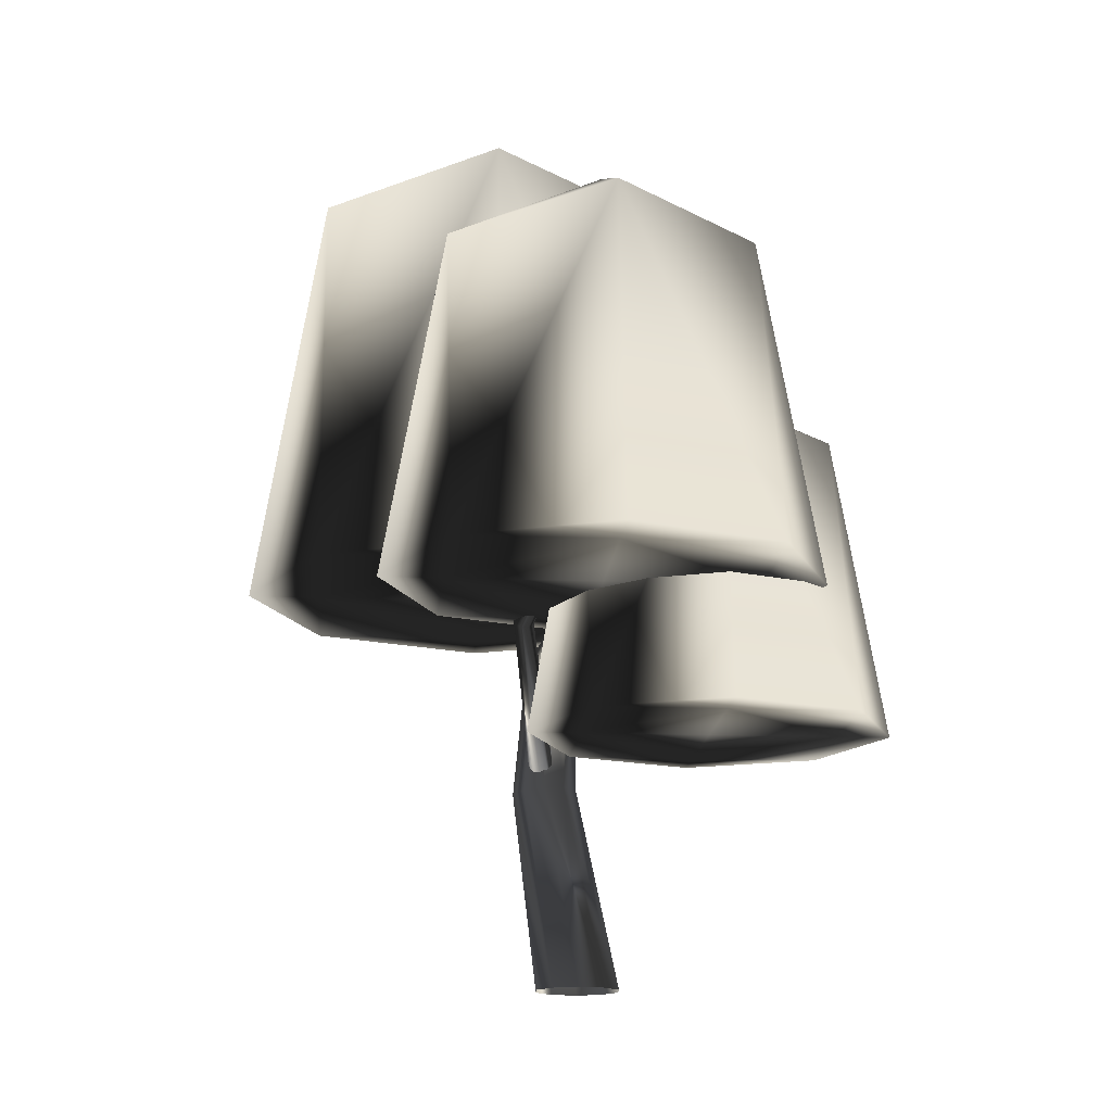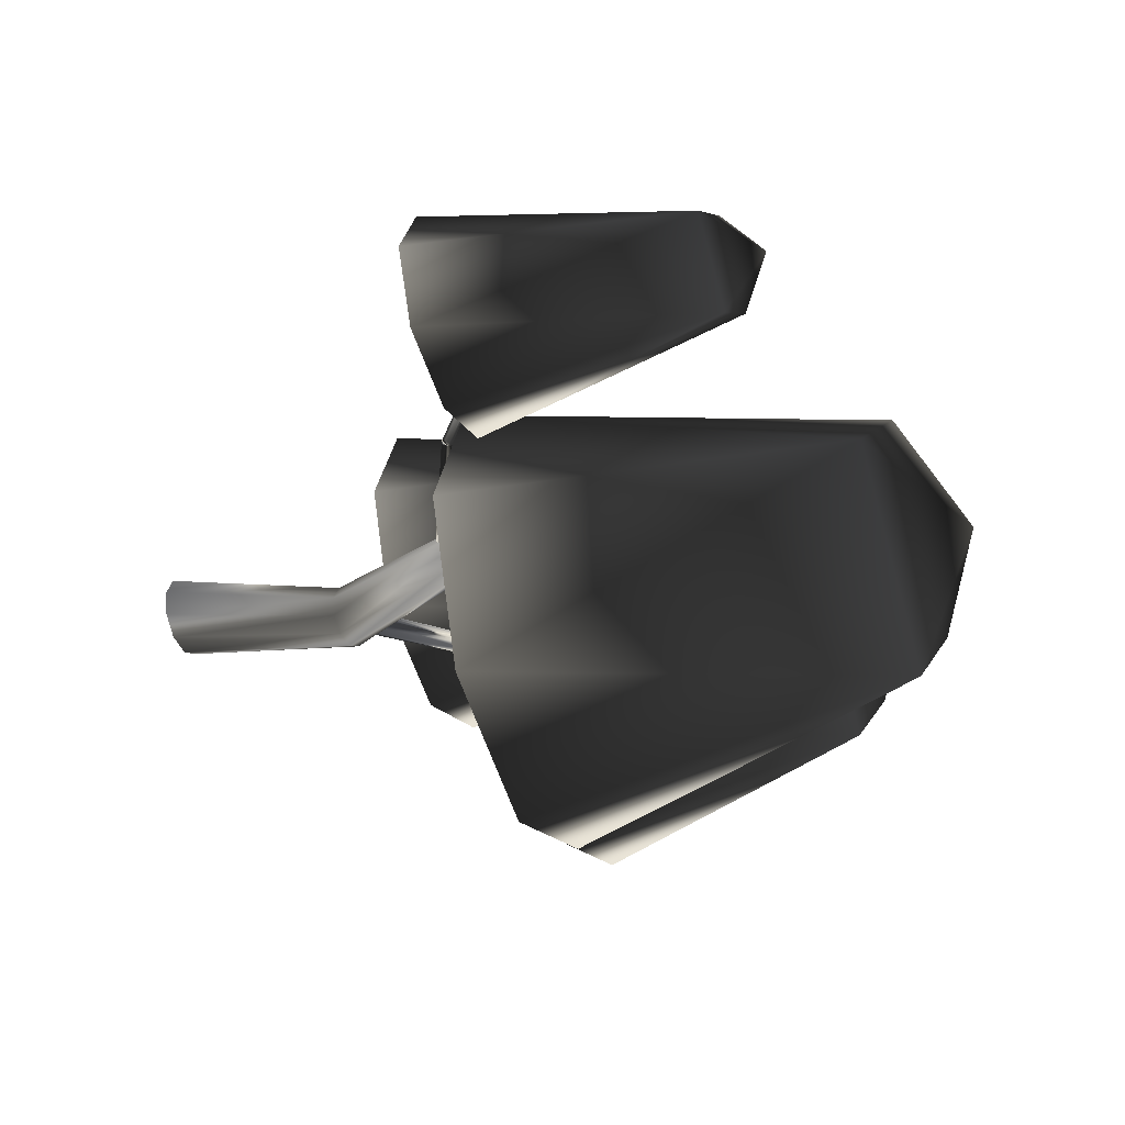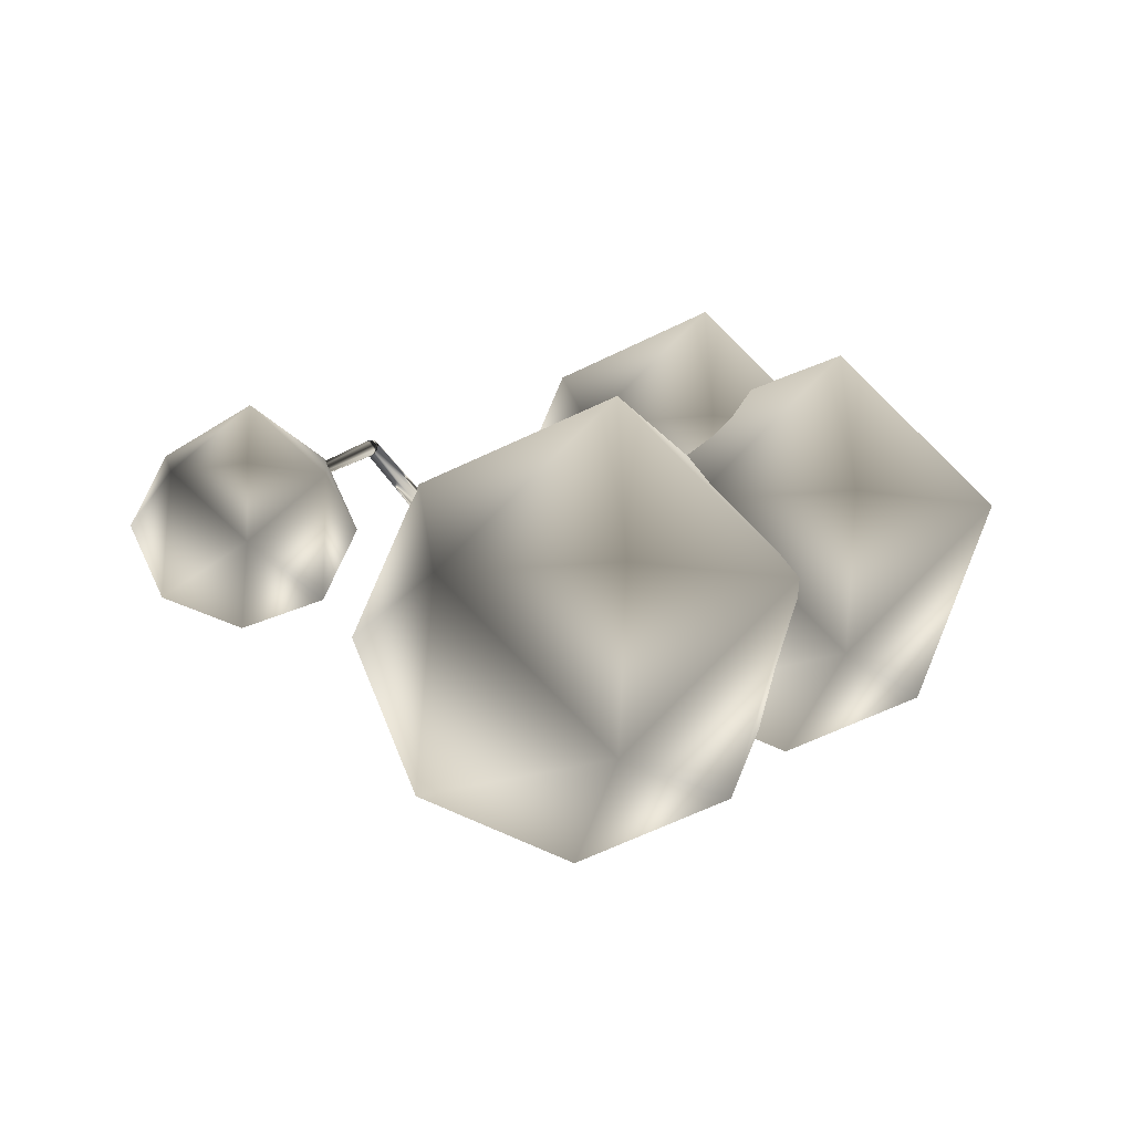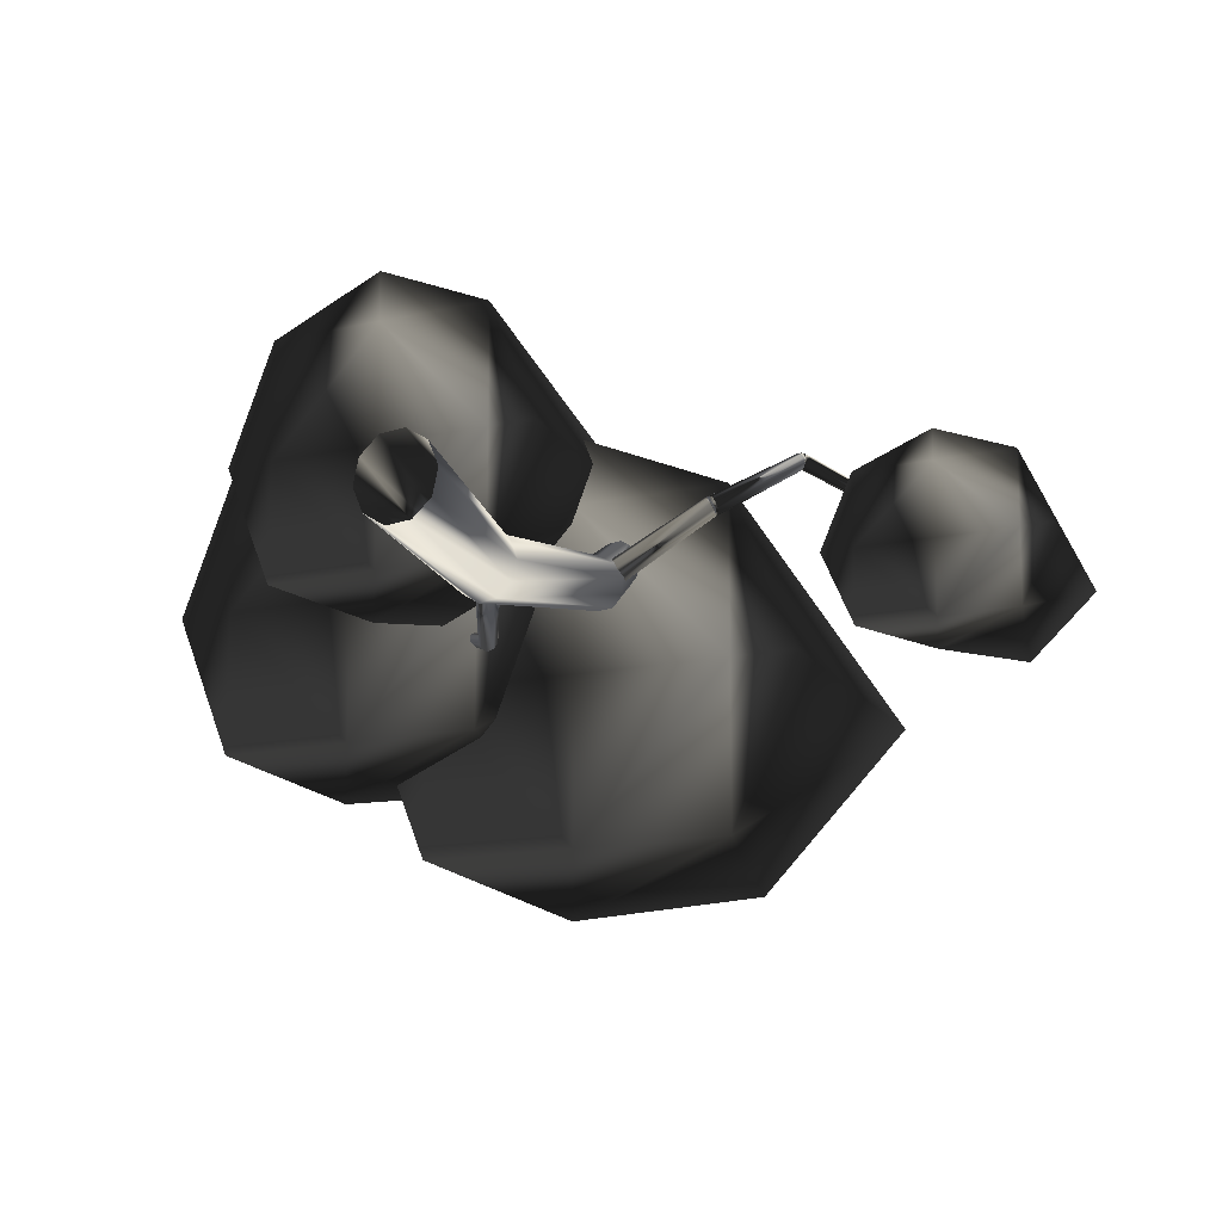
<metadata>
{"format":"obj","ext":"obj","renderer":"f3d","projection":"perspective","resolution":1024,"background":"white","views":[{"elev":-15.0,"azim":-94.7,"up":"+Y"},{"elev":-39.3,"azim":110.9,"up":"+Z"},{"elev":-9.9,"azim":174.7,"up":"+Z"},{"elev":-13.1,"azim":28.8,"up":"+Z"}]}
</metadata>
<code>
g leaf
v -412.2 293.7 0
v -235.7 293.7 176.5
v -59.21 293.7 0
v -235.7 293.7 -176.5
v -235.7 630.8 0
v -235.7 293.7 0
v -235.7 579.1 124.8
v -360.5 293.7 124.8
v -360.5 579.1 0
v -110.9 579.1 0
v -110.9 293.7 124.8
v -235.7 579.1 -124.8
v -110.9 293.7 -124.8
v -360.5 293.7 -124.8
v -360.5 293.7 0
v -235.7 293.7 124.8
v -110.9 293.7 0
v -235.7 293.7 -124.8
f 9 7 5
f 8 2 7
f 7 9 8
f 1 8 9
f 7 10 5
f 11 3 10
f 10 7 11
f 2 11 7
f 10 12 5
f 13 4 12
f 12 10 13
f 3 13 10
f 12 9 5
f 14 1 9
f 9 12 14
f 4 14 12
f 16 15 6
f 8 1 15
f 15 16 8
f 2 8 16
f 17 16 6
f 11 2 16
f 16 17 11
f 3 11 17
f 18 17 6
f 13 3 17
f 17 18 13
f 4 13 18
f 15 18 6
f 14 4 18
f 18 15 14
f 1 14 15
g leaf_2
v -290.3 191.5 94.28
v -143.2 191.5 241.5
v 4.008 191.5 94.28
v -143.2 191.5 -52.89
v -143.2 482.7 94.28
v -143.2 191.5 94.28
v -143.2 439.6 198.3
v -247.2 191.5 198.3
v -247.2 439.6 94.28
v -39.1 439.6 94.28
v -39.1 191.5 198.3
v -143.2 439.6 -9.785
v -39.1 191.5 -9.785
v -247.2 191.5 -9.785
v -247.2 191.5 94.28
v -143.2 191.5 198.3
v -39.1 191.5 94.28
v -143.2 191.5 -9.785
f 27 25 23
f 26 20 25
f 25 27 26
f 19 26 27
f 25 28 23
f 29 21 28
f 28 25 29
f 20 29 25
f 28 30 23
f 31 22 30
f 30 28 31
f 21 31 28
f 30 27 23
f 32 19 27
f 27 30 32
f 22 32 30
f 34 33 24
f 26 19 33
f 33 34 26
f 20 26 34
f 35 34 24
f 29 20 34
f 34 35 29
f 21 29 35
f 36 35 24
f 31 21 35
f 35 36 31
f 22 31 36
f 33 36 24
f 32 22 36
f 36 33 32
f 19 32 33
g leaf_3
v 160.8 376.7 8.667
v 260.1 376.7 98.23
v 359.4 376.7 8.667
v 260.1 376.7 -80.89
v 249.5 649.2 8.667
v 260.1 376.7 8.667
v 249.5 612.1 63.88
v 189.9 376.7 72
v 188.3 612.1 8.667
v 310.8 612.1 8.667
v 330.3 376.7 72
v 249.5 612.1 -46.55
v 330.3 376.7 -54.66
v 189.9 376.7 -54.66
v 189.9 376.7 8.667
v 260.1 376.7 72
v 330.3 376.7 8.667
v 260.1 376.7 -54.66
f 45 43 41
f 44 38 43
f 43 45 44
f 37 44 45
f 43 46 41
f 47 39 46
f 46 43 47
f 38 47 43
f 46 48 41
f 49 40 48
f 48 46 49
f 39 49 46
f 48 45 41
f 50 37 45
f 45 48 50
f 40 50 48
f 52 51 42
f 44 37 51
f 51 52 44
f 38 44 52
f 53 52 42
f 47 38 52
f 52 53 47
f 39 47 53
f 54 53 42
f 49 39 53
f 53 54 49
f 40 49 54
f 51 54 42
f 50 40 54
f 54 51 50
f 37 50 51
g leaf_4
v -238.5 325.7 -80.62
v -37.46 325.7 120.4
v 163.5 325.7 -80.62
v -37.46 325.7 -281.6
v -37.46 738.5 -80.62
v -37.46 325.7 -80.62
v -37.46 679.7 61.51
v -179.6 325.7 61.51
v -179.6 679.7 -80.62
v 104.7 679.7 -80.62
v 104.7 325.7 61.51
v -37.46 679.7 -222.7
v 104.7 325.7 -222.7
v -179.6 325.7 -222.7
v -179.6 325.7 -80.62
v -37.46 325.7 61.51
v 104.7 325.7 -80.62
v -37.46 325.7 -222.7
f 63 61 59
f 62 56 61
f 61 63 62
f 55 62 63
f 61 64 59
f 65 57 64
f 64 61 65
f 56 65 61
f 64 66 59
f 67 58 66
f 66 64 67
f 57 67 64
f 66 63 59
f 68 55 63
f 63 66 68
f 58 68 66
f 70 69 60
f 62 55 69
f 69 70 62
f 56 62 70
f 71 70 60
f 65 56 70
f 70 71 65
f 57 65 71
f 72 71 60
f 67 57 71
f 71 72 67
f 58 67 72
f 69 72 60
f 68 58 72
f 72 69 68
f 55 68 69
g bark
v -28.75 156.7 -25.09
v -28.75 155.5 -31.63
v -25.37 156.5 -37.26
v -19.92 159.3 -39.84
v -14.47 162.8 -38.37
v -11.11 165.7 -33.43
v -11.12 166.9 -26.89
v -14.49 165.9 -21.25
v -19.95 163.1 -18.68
v -25.39 159.6 -20.14
v -103.7 287.2 -49.19
v -104.2 287 -54.3
v -102.6 289.2 -58.88
v -99.33 292.8 -61.18
v -95.78 296.5 -60.31
v -93.26 298.9 -56.61
v -92.75 299 -51.5
v -94.43 296.9 -46.92
v -97.66 293.3 -44.62
v -101.2 289.6 -45.49
v -204.1 340.2 -20.1
v -204.3 340 -24.06
v -202.6 341.4 -27.68
v -199.7 343.9 -29.56
v -196.6 346.6 -28.99
v -194.6 348.3 -26.19
v -194.4 348.5 -22.23
v -196.1 347.1 -18.61
v -199 344.6 -16.73
v -202.1 341.9 -17.29
v -239.6 452.3 -52.39
v -239.6 451.6 -54.94
v -238.1 451.5 -57.14
v -235.7 452 -58.14
v -233.3 453 -57.56
v -231.8 454 -55.61
v -231.8 454.7 -53.06
v -233.3 454.9 -50.86
v -235.7 454.3 -49.86
v -238.1 453.4 -50.45
v 11.15 268.5 -13.43
v 8.526 274.6 -13.61
v 8.463 280.3 -16.98
v 10.99 283.5 -22.24
v 15.14 282.9 -27.39
v 19.33 278.7 -30.46
v 21.96 272.6 -30.28
v 22.02 266.9 -26.91
v 19.5 263.7 -21.65
v 15.34 264.3 -16.5
v 93.25 306.4 46.09
v 91.03 311.2 45.86
v 90.79 315.7 43.02
v 92.62 318.2 38.66
v 95.83 317.6 34.44
v 99.19 314.3 31.98
v 101.4 309.5 32.21
v 101.7 305 35.05
v 99.81 302.5 39.41
v 96.6 303.1 43.63
v 94.5 307 46.87
v 92.01 311.7 46.48
v 91.34 316 43.38
v 92.74 318.2 38.75
v 95.68 317.5 34.37
v 99.03 314.2 31.9
v 101.5 309.6 32.29
v 102.2 305.3 35.39
v 100.8 303 40.02
v 97.85 303.7 44.41
v 96.2 308 47.7
v 93.02 312.3 47
v 91.48 316 43.5
v 92.18 317.9 38.53
v 94.84 317.1 34.01
v 98.44 313.9 31.64
v 101.6 309.7 32.35
v 103.2 305.9 35.85
v 102.5 304.1 40.82
v 99.8 304.9 45.34
v 96.41 308.3 47.79
v 92.81 312.1 46.91
v 90.98 315.5 43.28
v 91.63 317.3 38.29
v 94.51 316.7 33.86
v 98.52 314 31.66
v 102.1 310.2 32.55
v 104 306.8 36.18
v 103.3 305 41.16
v 100.4 305.6 45.6
v 96.29 308.2 47.71
v 92.72 312 46.82
v 91.19 315.7 43.39
v 92.3 318 38.71
v 95.62 317.8 34.58
v 99.88 315.4 32.58
v 103.5 311.6 33.46
v 105 307.9 36.9
v 103.9 305.7 41.57
v 100.6 305.8 45.7
v 147.3 367.2 90.83
v 144.3 370 89.99
v 142.9 372.8 87.12
v 143.6 374.4 83.3
v 146.2 374.3 79.99
v 149.7 372.5 78.47
v 152.7 369.7 79.3
v 154.1 366.9 82.18
v 153.4 365.3 86
v 150.8 365.4 89.3
v 148.2 368.5 91.38
v 145 370.9 90.4
v 143.1 373.1 87.29
v 143.4 374.1 83.23
v 145.8 373.7 79.77
v 149.3 371.9 78.24
v 152.6 369.5 79.21
v 154.4 367.3 82.32
v 154.1 366.3 86.38
v 151.7 366.7 89.84
v 149.3 370.3 91.76
v 145.9 372.6 90.75
v 143.7 374 87.49
v 143.4 374.1 83.23
v 145.3 372.8 79.59
v 148.5 370.6 77.96
v 151.9 368.3 78.97
v 154.1 366.9 82.23
v 154.4 366.8 86.49
v 152.5 368.1 90.13
v 150.5 372 91.32
v 147.3 374.4 90.22
v 144.7 375.4 87.04
v 143.9 374.6 83
v 145 372.4 79.65
v 147.7 369.4 78.26
v 150.9 367 79.37
v 153.5 366 82.55
v 154.3 366.8 86.58
v 153.2 369.1 89.94
v 151.3 372.9 90.87
v 148.3 375.5 89.64
v 145.7 376.4 86.48
v 144.6 375.3 82.6
v 145.3 372.6 79.48
v 147.6 369.3 78.32
v 150.7 366.7 79.54
v 153.3 365.8 82.7
v 154.4 366.9 86.58
v 153.7 369.6 89.7
v 153.9 375 89.29
v 151 377.7 87.99
v 148.4 378.6 84.88
v 147.1 377.3 81.15
v 147.6 374.4 78.23
v 149.6 371 77.22
v 152.5 368.3 78.52
v 155.1 367.4 81.63
v 156.4 368.6 85.36
v 156 371.5 88.28
v 239.9 437.3 31.78
v 238 439 30.97
v 236.3 439.6 28.96
v 235.5 438.9 26.52
v 235.9 437.1 24.57
v 237.4 434.9 23.86
v 239.3 433.2 24.66
v 240.9 432.6 26.68
v 241.7 433.4 29.12
v 241.3 435.2 31.07
v 239.8 437.4 31.77
v 237.8 438.9 31.02
v 236.2 439.5 28.98
v 235.7 439 26.41
v 236.4 437.5 24.31
v 238.2 435.7 23.47
v 240.2 434.1 24.22
v 241.8 433.5 26.26
v 242.3 434 28.83
v 241.6 435.5 30.93
v 239.8 437.4 31.76
v 237.7 438.8 31.03
v 236.2 439.5 28.97
v 235.8 439.1 26.37
v 236.7 437.8 24.23
v 238.5 436.1 23.35
v 240.7 434.7 24.08
v 242.2 434.1 26.13
v 242.6 434.5 28.73
v 241.7 435.7 30.88
v -6.809 -0 -35.25
v 15.67 -0 -33.6
v 32.62 -0 -19.11
v 37.55 -0 2.678
v 28.59 -0 23.44
v 9.154 -0 35.25
v -13.33 -0 33.6
v -30.27 -0 19.11
v -35.2 -0 -2.678
v -26.24 -0 -23.44
v -26.89 160.4 -56.52
v -9.437 158.9 -54.87
v 4.001 158.2 -43.45
v 8.298 158.7 -26.6
v 1.812 160.2 -10.77
v -12.98 162 -1.999
v -30.43 163.6 -3.639
v -43.87 164.2 -15.06
v -48.16 163.7 -31.91
v -41.68 162.3 -47.74
v 11.48 279.8 -42.76
v 25.18 278.6 -41.75
v 35.09 275.5 -33.17
v 37.41 271.7 -20.31
v 31.27 268.6 -8.067
v 19.01 267.4 -1.126
v 5.304 268.6 -2.136
v -4.601 271.7 -10.71
v -6.927 275.5 -23.58
v -0.7846 278.6 -35.82
v -13.2 401.4 29.69
v -4.278 401.7 30.73
v 2.246 400.6 36.8
v 3.881 398.6 45.58
v 0.003311 396.3 53.7
v -7.907 394.7 58.08
v -16.83 394.4 57.04
v -23.35 395.5 50.97
v -24.99 397.5 42.2
v -21.11 399.8 34.07
v -3.656 537.7 36.64
v 0.8439 537.4 37.26
v 4.126 537.2 40.4
v 4.936 537.2 44.87
v 2.965 537.3 48.97
v -1.034 537.5 51.13
v -5.534 537.8 50.52
v -8.816 538 47.37
v -9.626 538 42.9
v -7.655 537.9 38.8
f 84 74 73
f 85 75 74
f 86 76 75
f 87 77 76
f 88 78 77
f 89 79 78
f 90 80 79
f 91 81 80
f 92 82 81
f 83 73 82
f 94 84 83
f 95 85 84
f 96 86 85
f 97 87 86
f 98 88 87
f 99 89 88
f 100 90 89
f 101 91 90
f 102 92 91
f 93 83 92
f 104 94 93
f 105 95 94
f 106 96 95
f 107 97 96
f 108 98 97
f 109 99 98
f 110 100 99
f 111 101 100
f 112 102 101
f 103 93 102
f 124 114 113
f 125 115 114
f 126 116 115
f 127 117 116
f 128 118 117
f 129 119 118
f 130 120 119
f 131 121 120
f 132 122 121
f 123 113 122
f 134 124 123
f 135 125 124
f 136 126 125
f 136 127 126
f 138 128 127
f 139 129 128
f 140 130 129
f 141 131 130
f 142 132 131
f 133 123 132
f 144 134 133
f 145 135 134
f 145 136 135
f 147 137 136
f 148 138 137
f 149 139 138
f 150 140 139
f 151 141 140
f 152 142 141
f 143 133 142
f 154 144 143
f 155 145 144
f 156 146 145
f 157 147 146
f 158 148 147
f 159 149 148
f 160 150 149
f 161 151 150
f 162 152 151
f 153 143 152
f 164 154 153
f 164 155 154
f 166 156 155
f 167 157 156
f 168 158 157
f 169 159 158
f 170 160 159
f 171 161 160
f 172 162 161
f 163 153 162
f 174 164 163
f 175 165 164
f 176 166 165
f 177 167 166
f 178 168 167
f 179 169 168
f 180 170 169
f 181 171 170
f 182 172 171
f 173 163 172
f 184 174 173
f 185 175 174
f 186 176 175
f 187 177 176
f 188 178 177
f 189 179 178
f 189 180 179
f 191 181 180
f 192 182 181
f 183 173 182
f 194 184 183
f 195 185 184
f 196 186 185
f 197 187 186
f 198 188 187
f 199 189 188
f 200 190 189
f 200 191 190
f 202 192 191
f 193 183 192
f 204 194 193
f 205 195 194
f 206 196 195
f 207 197 196
f 208 198 197
f 209 199 198
f 210 200 199
f 211 201 200
f 211 202 201
f 203 193 202
f 214 204 203
f 215 205 204
f 216 206 205
f 217 207 206
f 218 208 207
f 219 209 208
f 220 210 209
f 221 211 210
f 222 212 211
f 213 203 212
f 224 214 213
f 225 215 214
f 226 216 215
f 227 217 216
f 228 218 217
f 229 219 218
f 230 220 219
f 231 221 220
f 232 222 221
f 223 213 222
f 234 224 223
f 235 225 224
f 236 226 225
f 237 227 226
f 238 228 227
f 239 229 228
f 240 230 229
f 241 231 230
f 242 232 231
f 233 223 232
f 243 234 233
f 245 235 234
f 245 236 235
f 247 237 236
f 248 238 237
f 249 239 238
f 250 240 239
f 251 241 240
f 252 242 241
f 243 233 242
f 253 244 243
f 255 245 244
f 255 246 245
f 257 247 246
f 258 248 247
f 259 249 248
f 260 250 249
f 261 251 250
f 262 252 251
f 253 243 252
f 274 264 263
f 275 265 264
f 276 266 265
f 277 267 266
f 278 268 267
f 279 269 268
f 280 270 269
f 281 271 270
f 282 272 271
f 273 263 272
f 284 274 273
f 285 275 274
f 286 276 275
f 287 277 276
f 288 278 277
f 289 279 278
f 290 280 279
f 291 281 280
f 292 282 281
f 283 273 282
f 294 284 283
f 295 285 284
f 296 286 285
f 297 287 286
f 298 288 287
f 299 289 288
f 300 290 289
f 301 291 290
f 302 292 291
f 293 283 292
f 304 294 293
f 305 295 294
f 306 296 295
f 307 297 296
f 308 298 297
f 309 299 298
f 310 300 299
f 311 301 300
f 312 302 301
f 303 293 302
f 83 84 73
f 84 85 74
f 85 86 75
f 86 87 76
f 87 88 77
f 88 89 78
f 89 90 79
f 90 91 80
f 91 92 81
f 92 83 82
f 93 94 83
f 94 95 84
f 95 96 85
f 96 97 86
f 97 98 87
f 98 99 88
f 99 100 89
f 100 101 90
f 101 102 91
f 102 93 92
f 103 104 93
f 104 105 94
f 105 106 95
f 106 107 96
f 107 108 97
f 108 109 98
f 109 110 99
f 110 111 100
f 111 112 101
f 112 103 102
f 123 124 113
f 124 125 114
f 125 126 115
f 126 127 116
f 127 128 117
f 128 129 118
f 129 130 119
f 130 131 120
f 131 132 121
f 132 123 122
f 133 134 123
f 134 135 124
f 135 136 125
f 136 137 127
f 137 138 127
f 138 139 128
f 139 140 129
f 140 141 130
f 141 142 131
f 142 133 132
f 143 144 133
f 144 145 134
f 145 146 136
f 146 147 136
f 147 148 137
f 148 149 138
f 149 150 139
f 150 151 140
f 151 152 141
f 152 143 142
f 153 154 143
f 154 155 144
f 155 156 145
f 156 157 146
f 157 158 147
f 158 159 148
f 159 160 149
f 160 161 150
f 161 162 151
f 162 153 152
f 163 164 153
f 164 165 155
f 165 166 155
f 166 167 156
f 167 168 157
f 168 169 158
f 169 170 159
f 170 171 160
f 171 172 161
f 172 163 162
f 173 174 163
f 174 175 164
f 175 176 165
f 176 177 166
f 177 178 167
f 178 179 168
f 179 180 169
f 180 181 170
f 181 182 171
f 182 173 172
f 183 184 173
f 184 185 174
f 185 186 175
f 186 187 176
f 187 188 177
f 188 189 178
f 189 190 180
f 190 191 180
f 191 192 181
f 192 183 182
f 193 194 183
f 194 195 184
f 195 196 185
f 196 197 186
f 197 198 187
f 198 199 188
f 199 200 189
f 200 201 191
f 201 202 191
f 202 193 192
f 203 204 193
f 204 205 194
f 205 206 195
f 206 207 196
f 207 208 197
f 208 209 198
f 209 210 199
f 210 211 200
f 211 212 202
f 212 203 202
f 213 214 203
f 214 215 204
f 215 216 205
f 216 217 206
f 217 218 207
f 218 219 208
f 219 220 209
f 220 221 210
f 221 222 211
f 222 213 212
f 223 224 213
f 224 225 214
f 225 226 215
f 226 227 216
f 227 228 217
f 228 229 218
f 229 230 219
f 230 231 220
f 231 232 221
f 232 223 222
f 233 234 223
f 234 235 224
f 235 236 225
f 236 237 226
f 237 238 227
f 238 239 228
f 239 240 229
f 240 241 230
f 241 242 231
f 242 233 232
f 243 244 234
f 244 245 234
f 245 246 236
f 246 247 236
f 247 248 237
f 248 249 238
f 249 250 239
f 250 251 240
f 251 252 241
f 252 243 242
f 253 254 244
f 254 255 244
f 255 256 246
f 256 257 246
f 257 258 247
f 258 259 248
f 259 260 249
f 260 261 250
f 261 262 251
f 262 253 252
f 273 274 263
f 274 275 264
f 275 276 265
f 276 277 266
f 277 278 267
f 278 279 268
f 279 280 269
f 280 281 270
f 281 282 271
f 282 273 272
f 283 284 273
f 284 285 274
f 285 286 275
f 286 287 276
f 287 288 277
f 288 289 278
f 289 290 279
f 290 291 280
f 291 292 281
f 292 283 282
f 293 294 283
f 294 295 284
f 295 296 285
f 296 297 286
f 297 298 287
f 298 299 288
f 299 300 289
f 300 301 290
f 301 302 291
f 302 293 292
f 303 304 293
f 304 305 294
f 305 306 295
f 306 307 296
f 307 308 297
f 308 309 298
f 309 310 299
f 310 311 300
f 311 312 301
f 312 303 302

</code>
